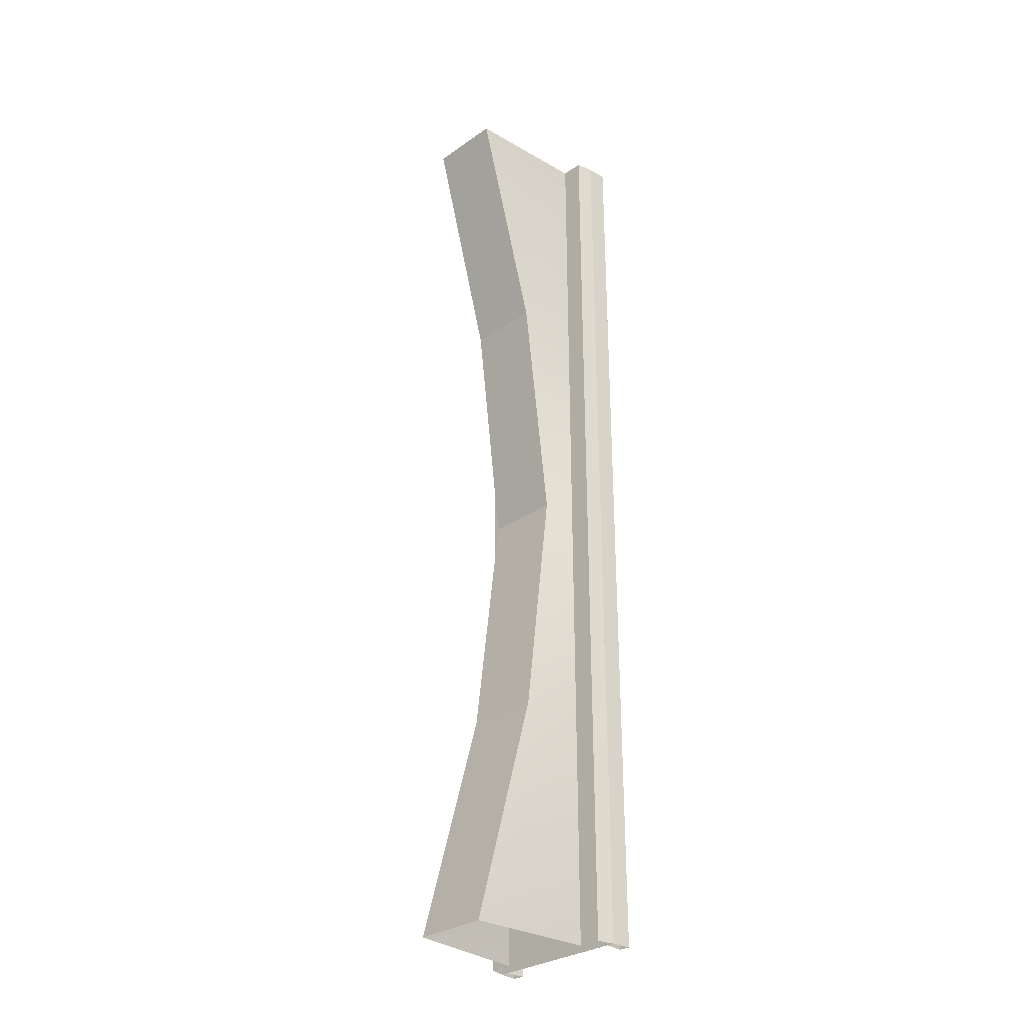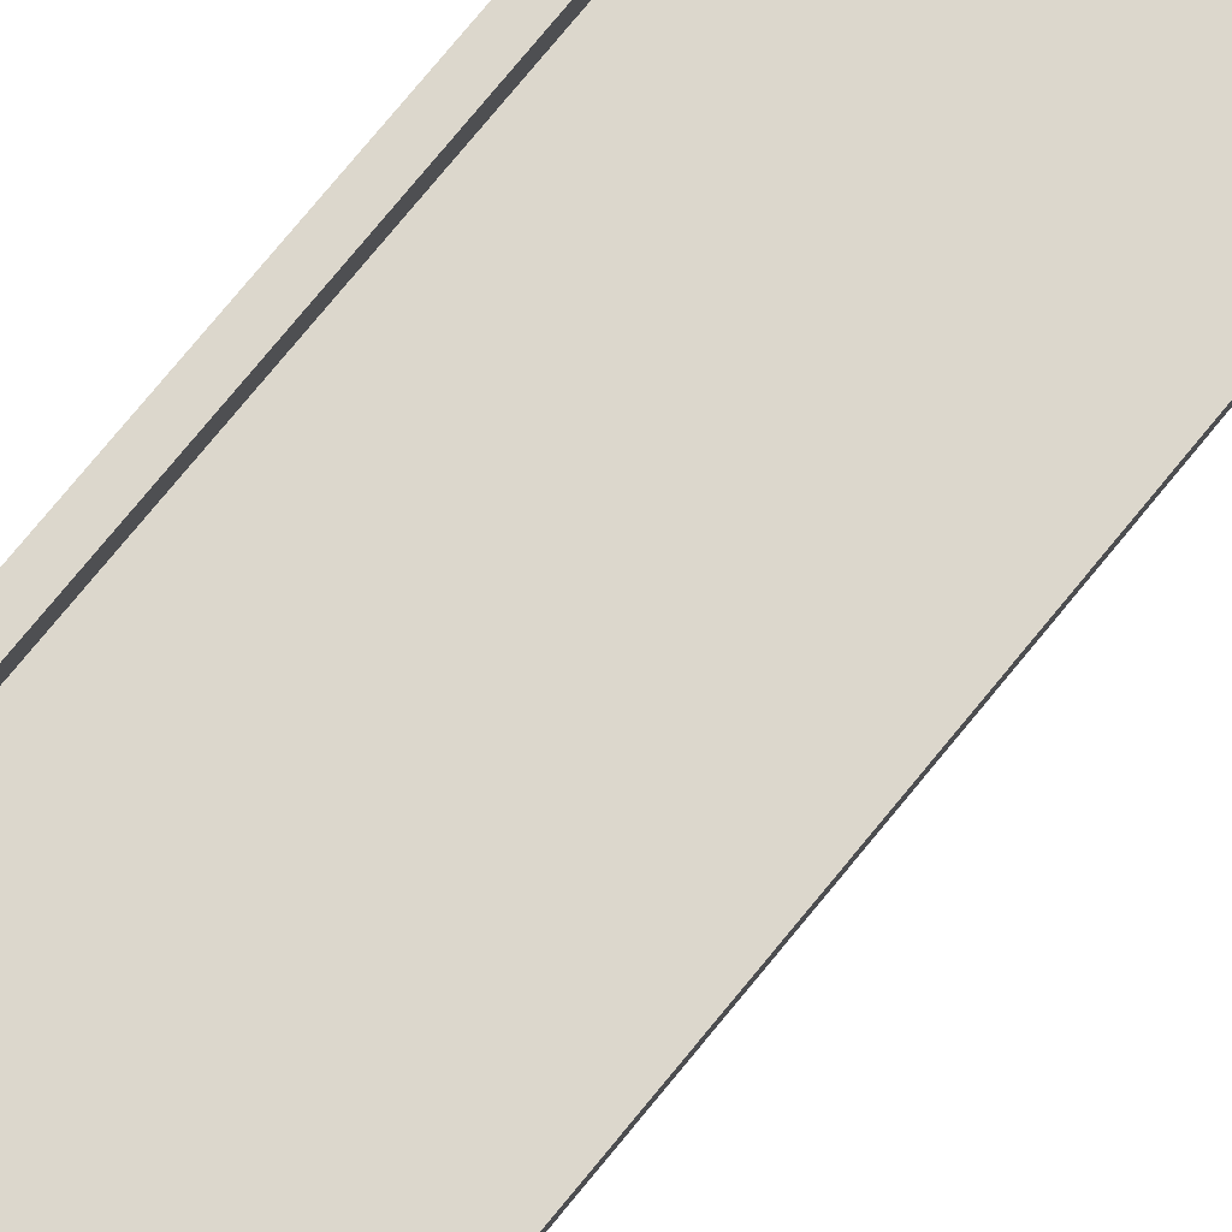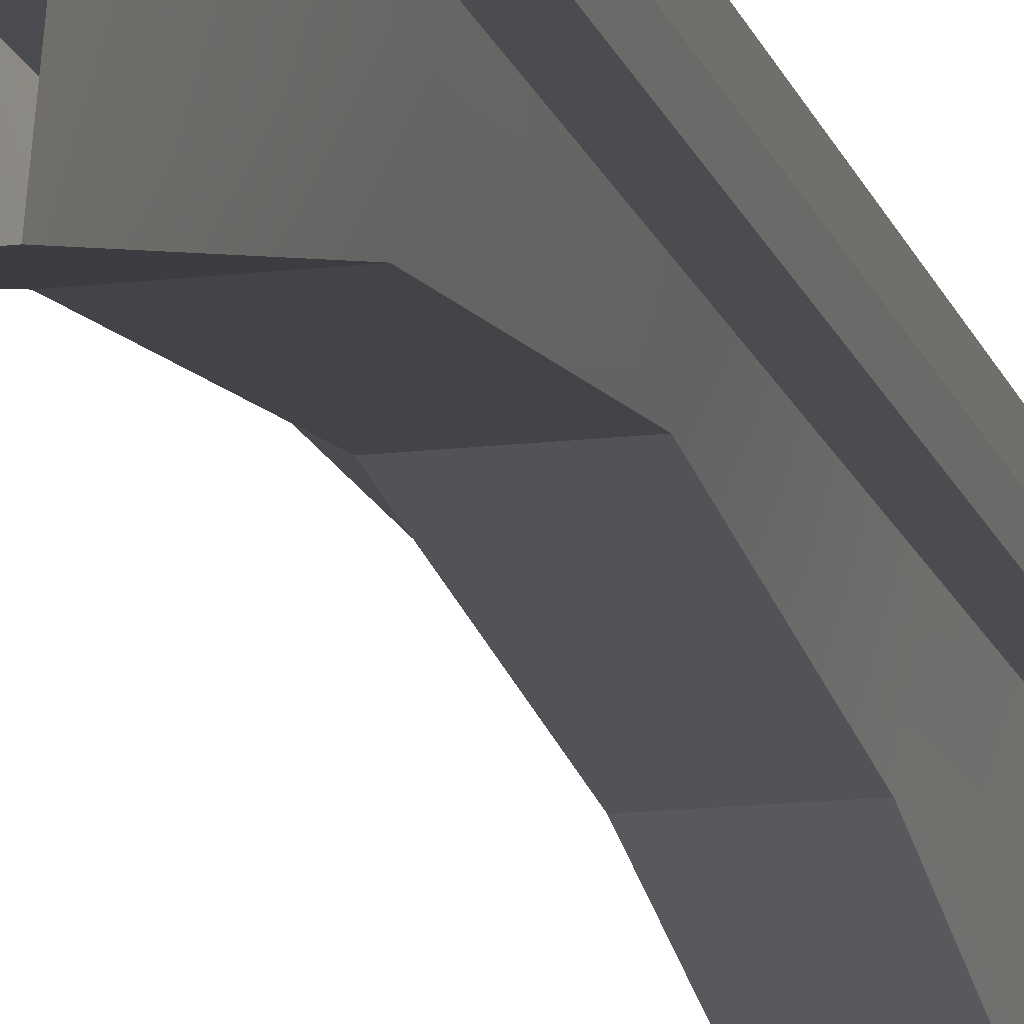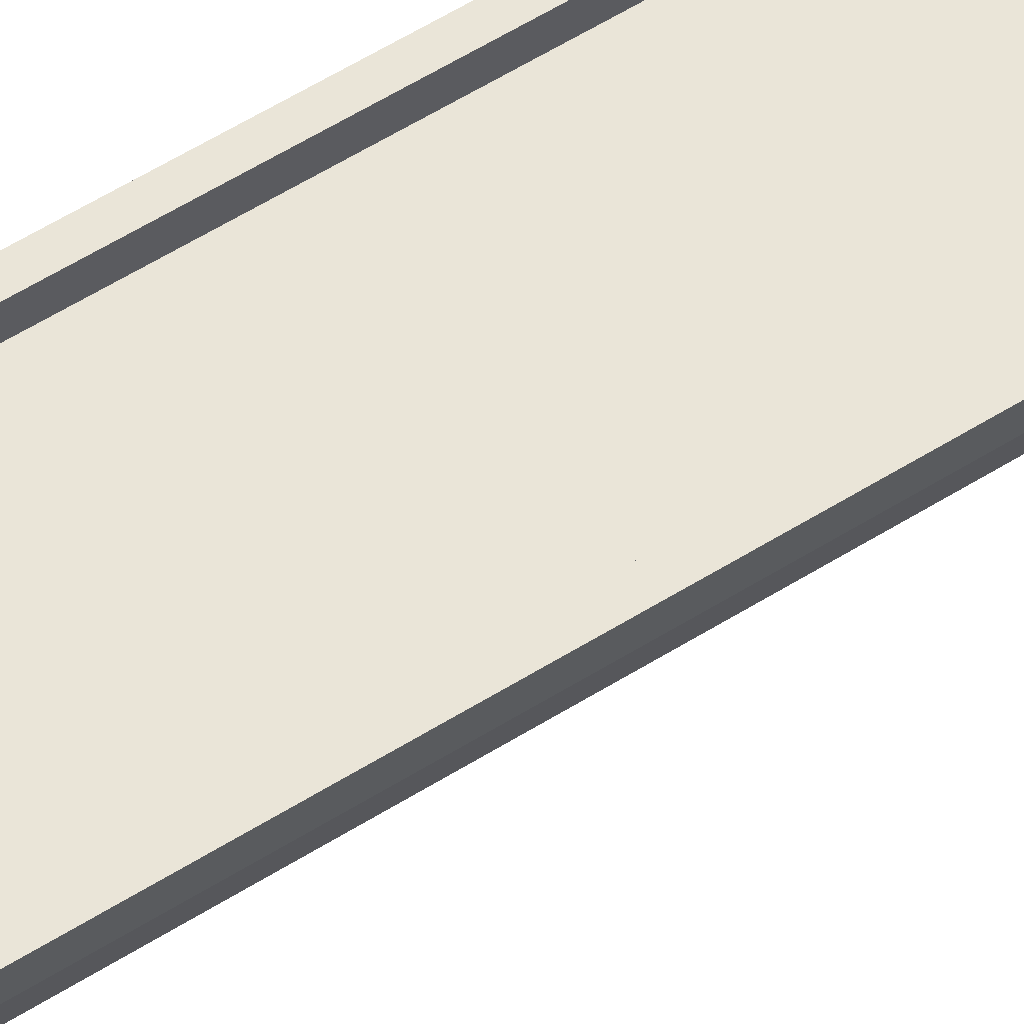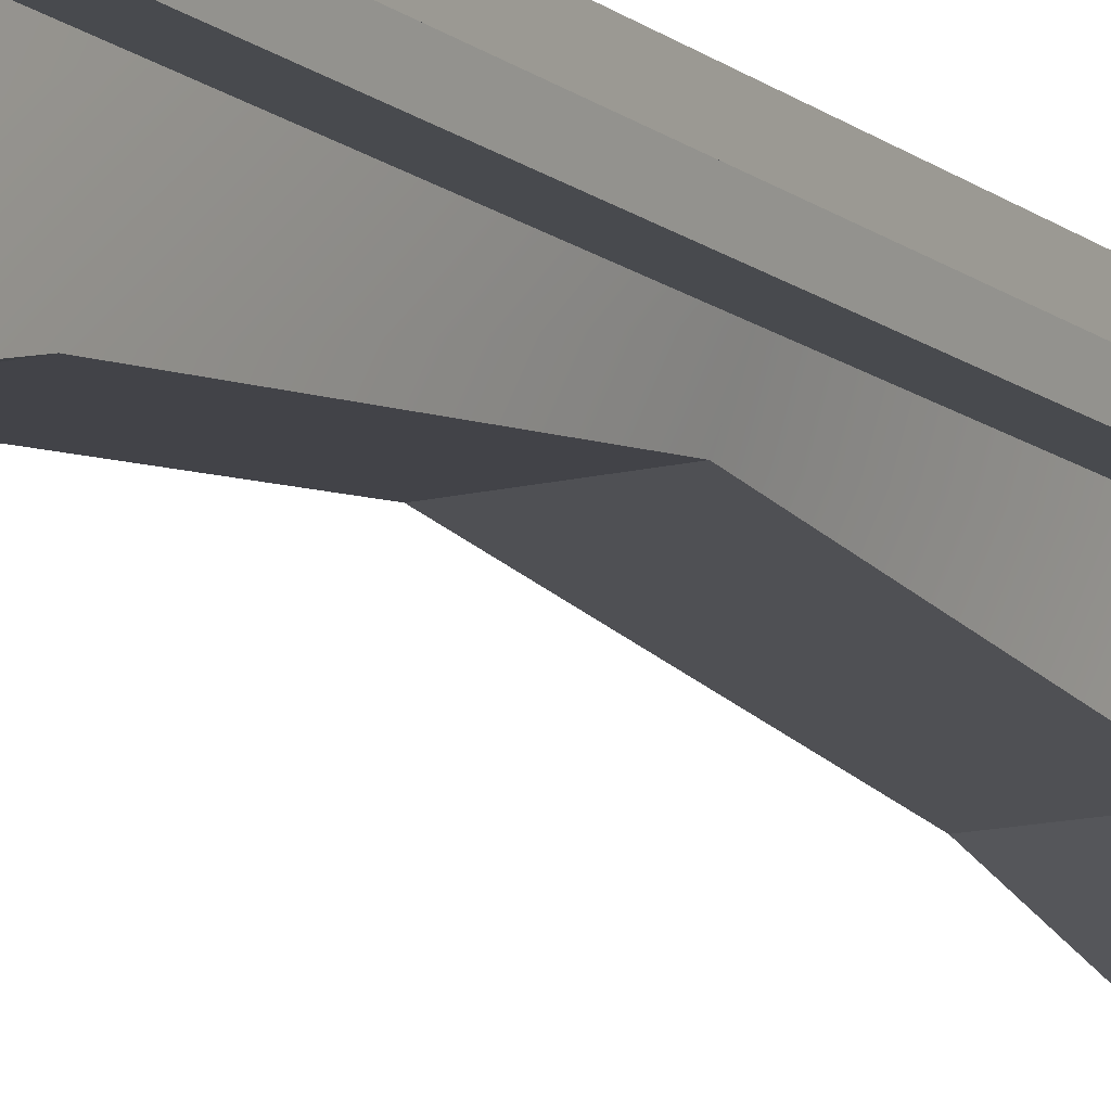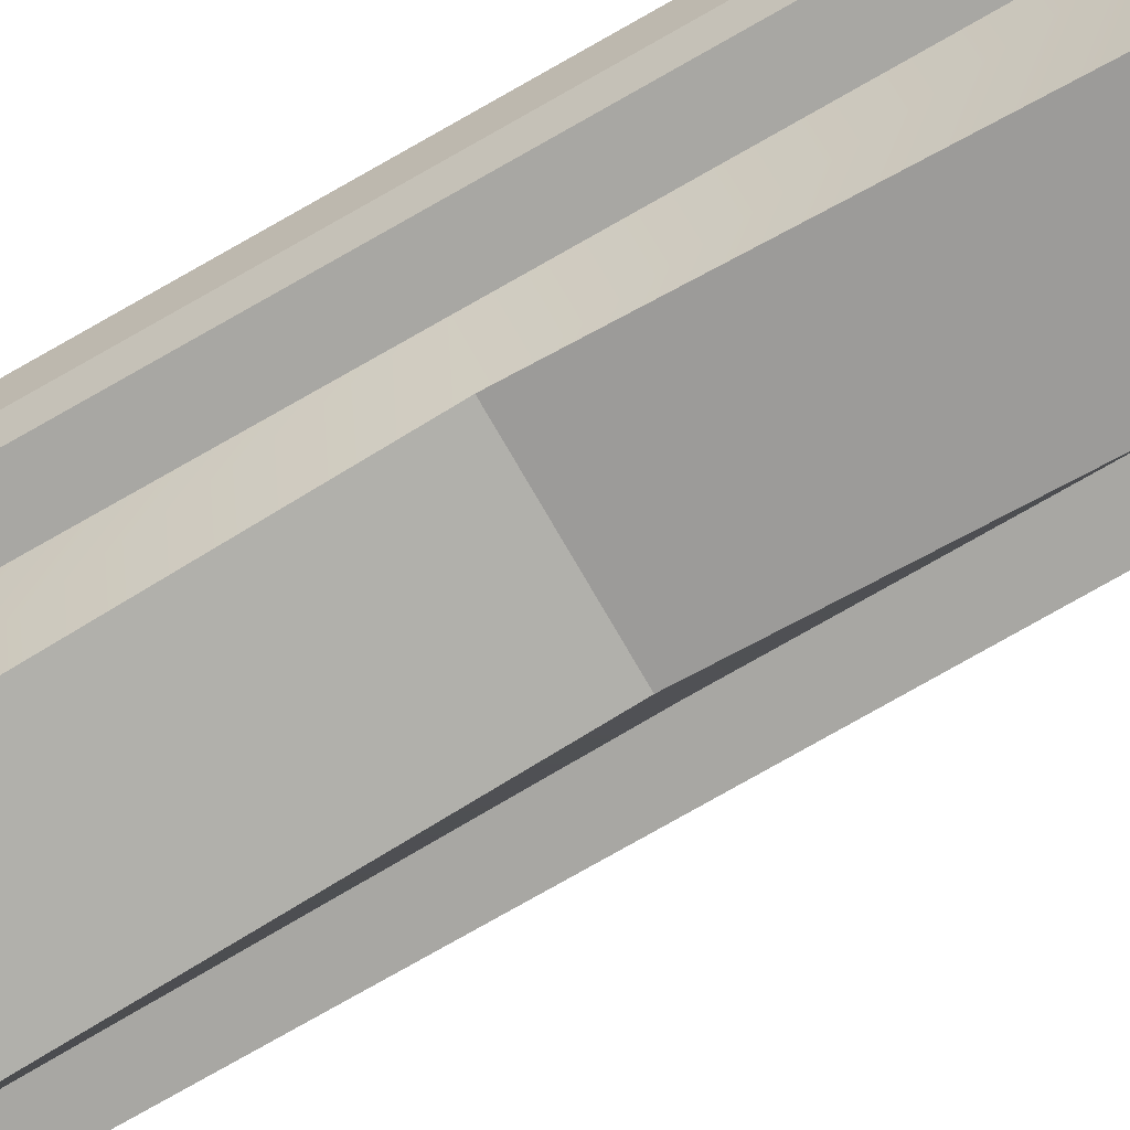
<metadata>
{"format":"obj","ext":"obj","renderer":"f3d","projection":"perspective","resolution":1024,"background":"white","views":[{"elev":-30.4,"azim":45.1,"up":"+Z"},{"elev":72.8,"azim":38.9,"up":"+Y"},{"elev":-15.1,"azim":14.5,"up":"+Y"},{"elev":58.9,"azim":57.3,"up":"+Y"},{"elev":-13.1,"azim":-149.1,"up":"+Y"},{"elev":-74.5,"azim":-60.1,"up":"+Y"}]}
</metadata>
<code>
v  2.5 -5.018 -16.16
v  3.25 -1.15 -16
v  3.25 -1.15 0.0005
v  2.5 -3 0.0005
v  -2.5 -5.018 -16.16
v  -2.5 -3 0.0005
v  -3.25 -1.15 0.0005
v  -3.25 -1.15 -16
v  -4.75 -1.15 16
v  -4.75 -1.15 0.0005
v  4.75 -1.15 0.0005
v  4.75 -1.15 16
v  5 0 16
v  5 0 0.0005
v  -5 0 0.0005
v  -5 0 16
v  -4.75 -1.15 -16
v  -5 0 -16
v  4.5 0 16
v  4.5 0 0.0005
v  5.15 1.3 16
v  5.15 1.3 0.0005
v  4.375 1.3 0.0005
v  4.375 1.3 16
v  5.15 1.3 -16
v  5 0 -16
v  -4.5 0 0.0005
v  -4.5 0 16
v  -4.375 1.3 16
v  -4.375 1.3 0.0005
v  -5.15 1.3 0.0005
v  -5.15 1.3 16
v  -5.15 1.3 -16
v  3.25 -1.15 16
v  3.25 -1.15 32
v  2.5 -9.435 32
v  2.5 -5.018 16.16
v  2.5 -9.435 -32
v  3.25 -1.15 -32
v  -2.5 -5.018 16.16
v  -2.5 -9.435 32
v  -3.25 -1.15 32
v  -3.25 -1.15 16
v  -3.25 -1.15 -32
v  -2.5 -9.435 -32
v  -4.75 -1.15 -32
v  4.75 -1.15 -32
v  4.75 -1.15 -16
v  4.75 -1.15 32
v  -4.75 -1.15 32
v  5 0 -32
v  -5 0 -32
v  -5 0 32
v  5 0 32
v  4.5 0 -16
v  4.5 0 -32
v  4.5 0 32
v  5.15 1.3 -32
v  4.375 1.3 -32
v  4.375 1.3 -16
v  4.375 1.3 32
v  5.15 1.3 32
v  -4.5 0 -32
v  -4.5 0 -16
v  -4.5 0 32
v  -4.375 1.3 -16
v  -4.375 1.3 -32
v  -5.15 1.3 -32
v  -5.15 1.3 32
v  -4.375 1.3 32
g Box005
f 1 2 3
f 3 4 1
f 5 6 7
f 7 8 5
f 1 4 6
f 6 5 1
f 9 10 11
f 11 12 9
f 13 14 15
f 15 16 13
f 12 11 14
f 14 13 12
f 17 10 15
f 15 18 17
f 19 20 14
f 14 13 19
f 21 22 23
f 23 24 21
f 24 23 20
f 20 19 24
f 25 22 14
f 14 26 25
f 16 15 27
f 27 28 16
f 29 30 31
f 31 32 29
f 28 27 30
f 30 29 28
f 18 15 31
f 31 33 18
f 34 35 36
f 36 37 34
f 34 37 4
f 4 3 34
f 2 1 38
f 38 39 2
f 40 41 42
f 42 43 40
f 6 40 43
f 43 7 6
f 8 44 45
f 45 5 8
f 37 36 41
f 41 40 37
f 4 37 40
f 40 6 4
f 5 45 38
f 38 1 5
f 17 46 47
f 47 48 17
f 10 17 48
f 48 11 10
f 12 49 50
f 50 9 12
f 26 51 52
f 52 18 26
f 14 26 18
f 18 15 14
f 16 53 54
f 54 13 16
f 48 47 51
f 51 26 48
f 11 48 26
f 26 14 11
f 13 54 49
f 49 12 13
f 9 50 53
f 53 16 9
f 10 9 16
f 16 15 10
f 18 52 46
f 46 17 18
f 55 56 51
f 51 26 55
f 20 55 26
f 26 14 20
f 13 54 57
f 57 19 13
f 25 58 59
f 59 60 25
f 22 25 60
f 60 23 22
f 24 61 62
f 62 21 24
f 60 59 56
f 56 55 60
f 23 60 55
f 55 20 23
f 19 57 61
f 61 24 19
f 21 62 54
f 54 13 21
f 22 21 13
f 13 14 22
f 26 51 58
f 58 25 26
f 18 52 63
f 63 64 18
f 15 18 64
f 64 27 15
f 28 65 53
f 53 16 28
f 66 67 68
f 68 33 66
f 30 66 33
f 33 31 30
f 32 69 70
f 70 29 32
f 64 63 67
f 67 66 64
f 27 64 66
f 66 30 27
f 29 70 65
f 65 28 29
f 16 53 69
f 69 32 16
f 15 16 32
f 32 31 15
f 33 68 52
f 52 18 33

</code>
